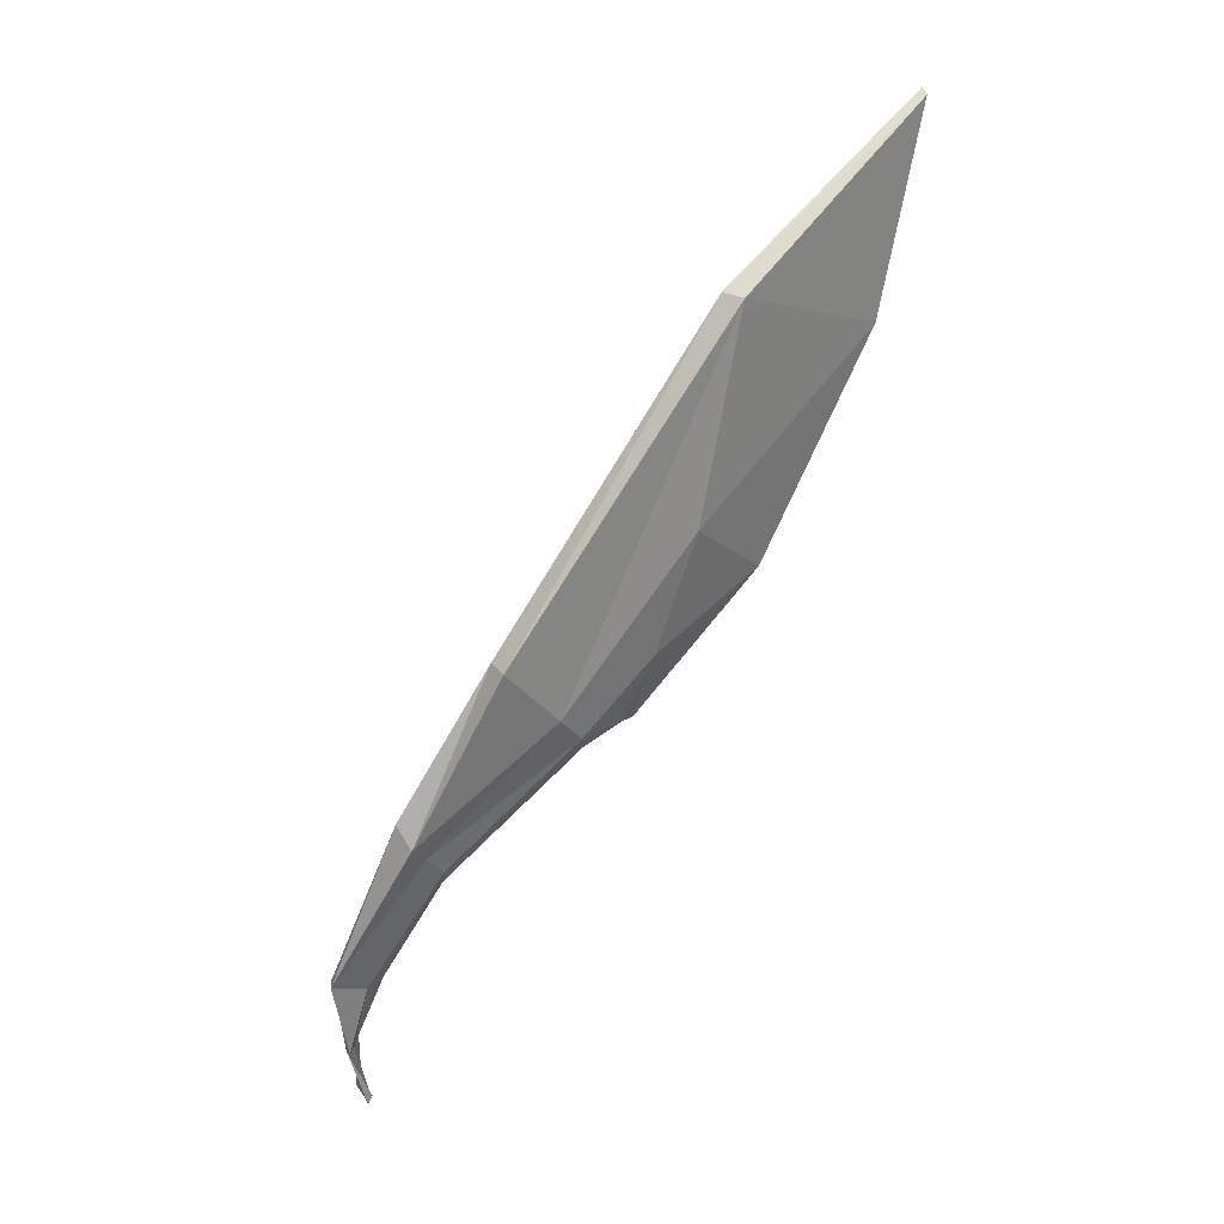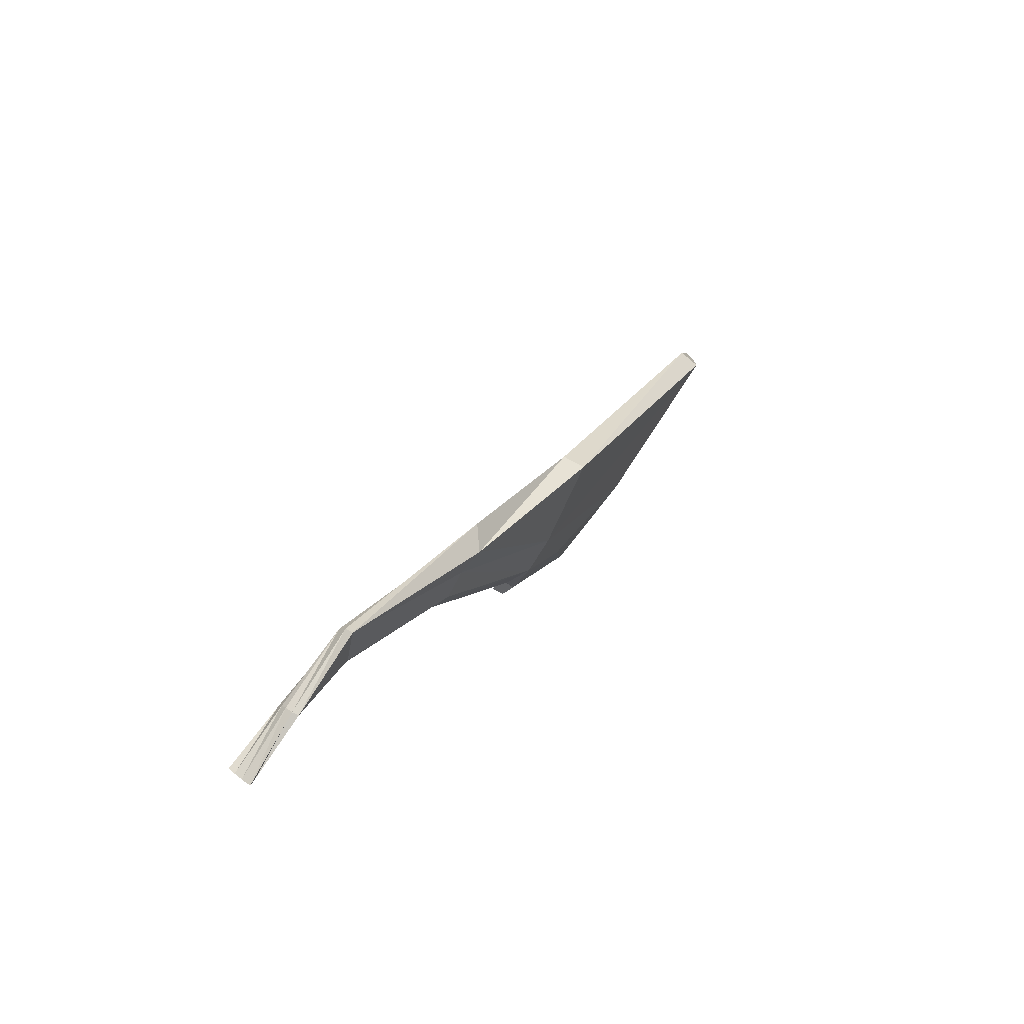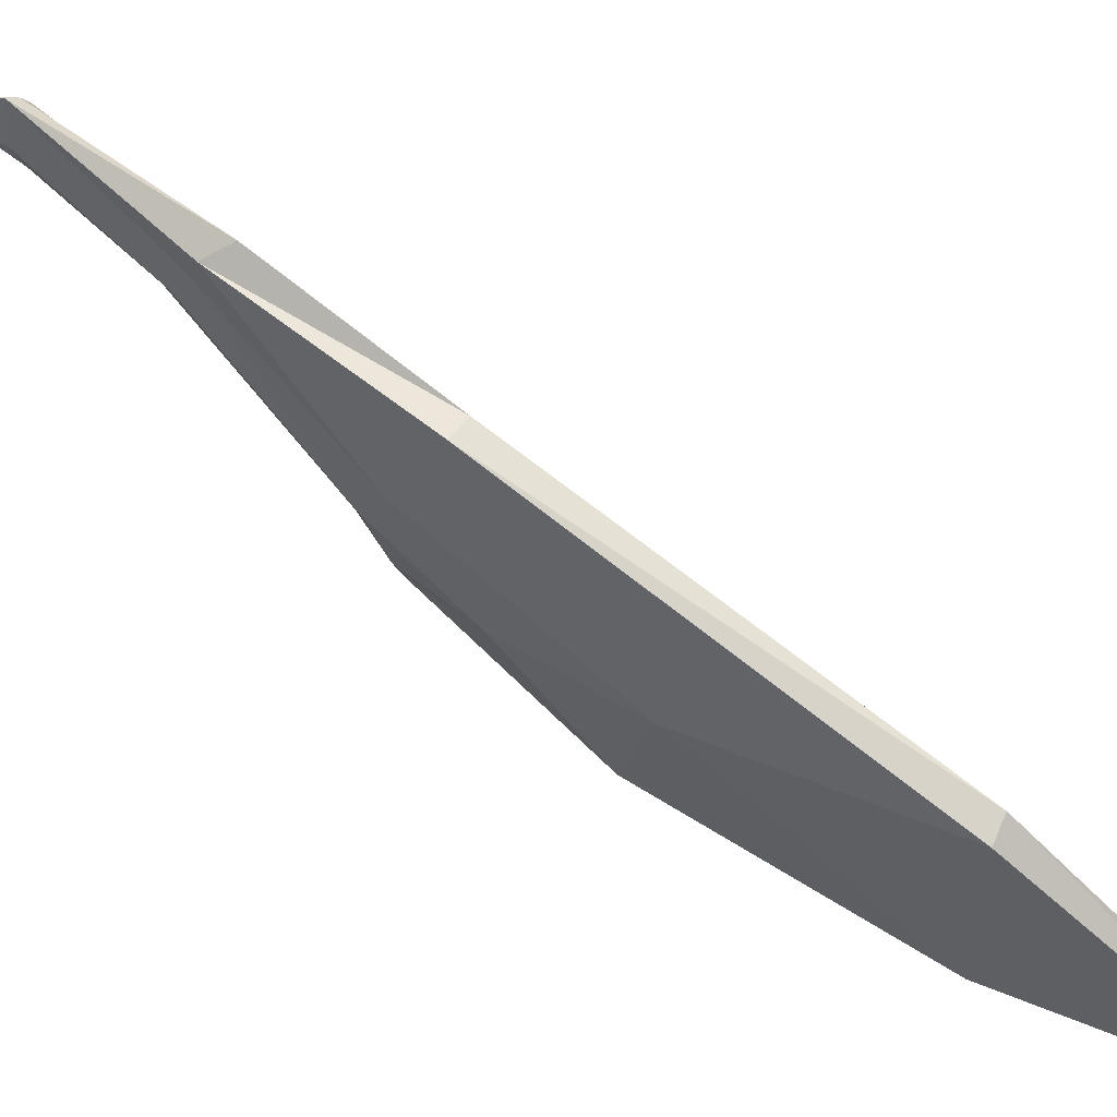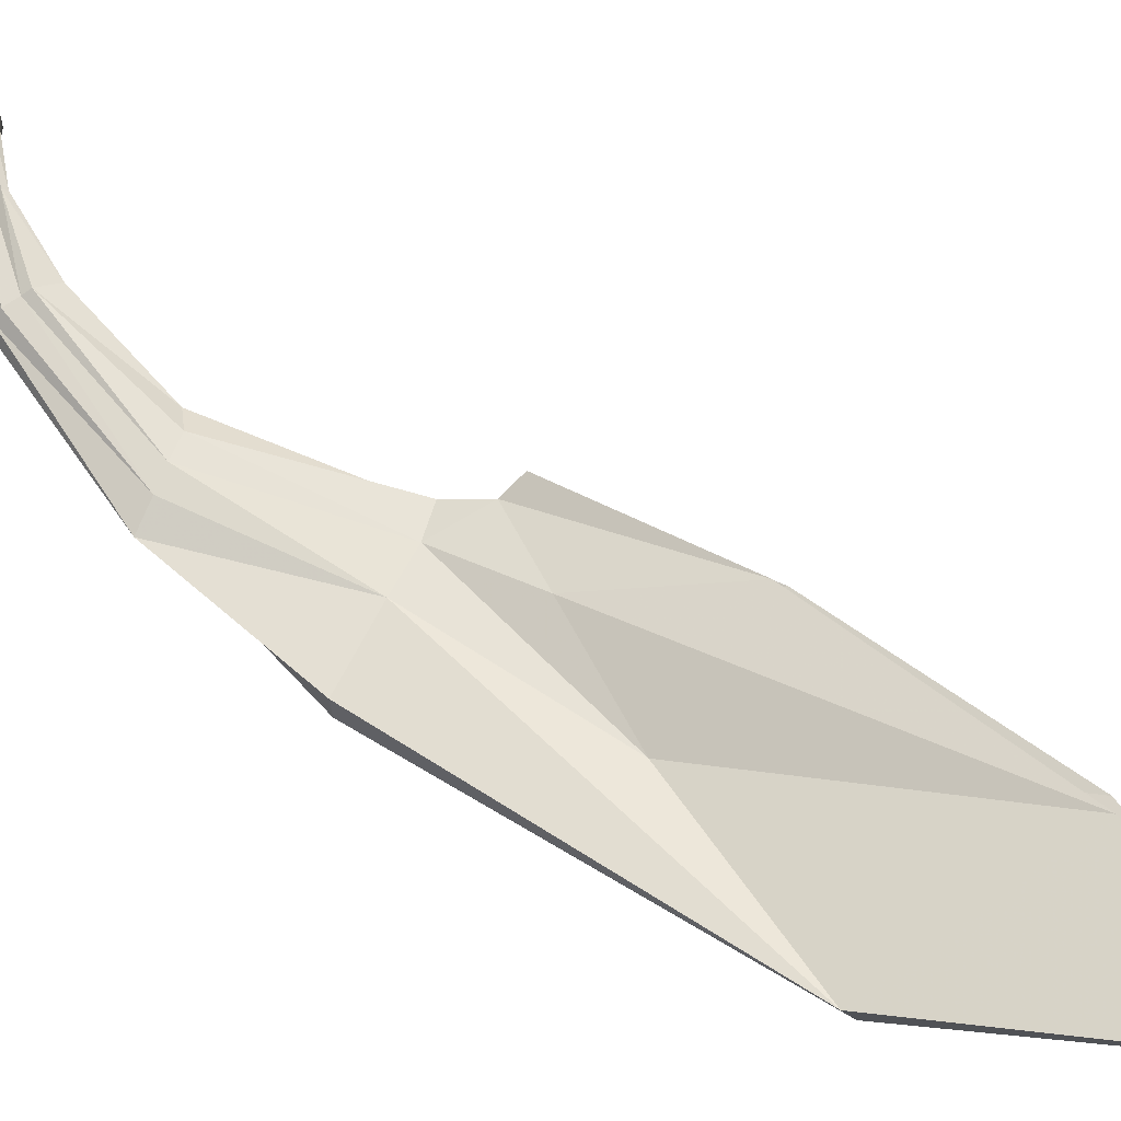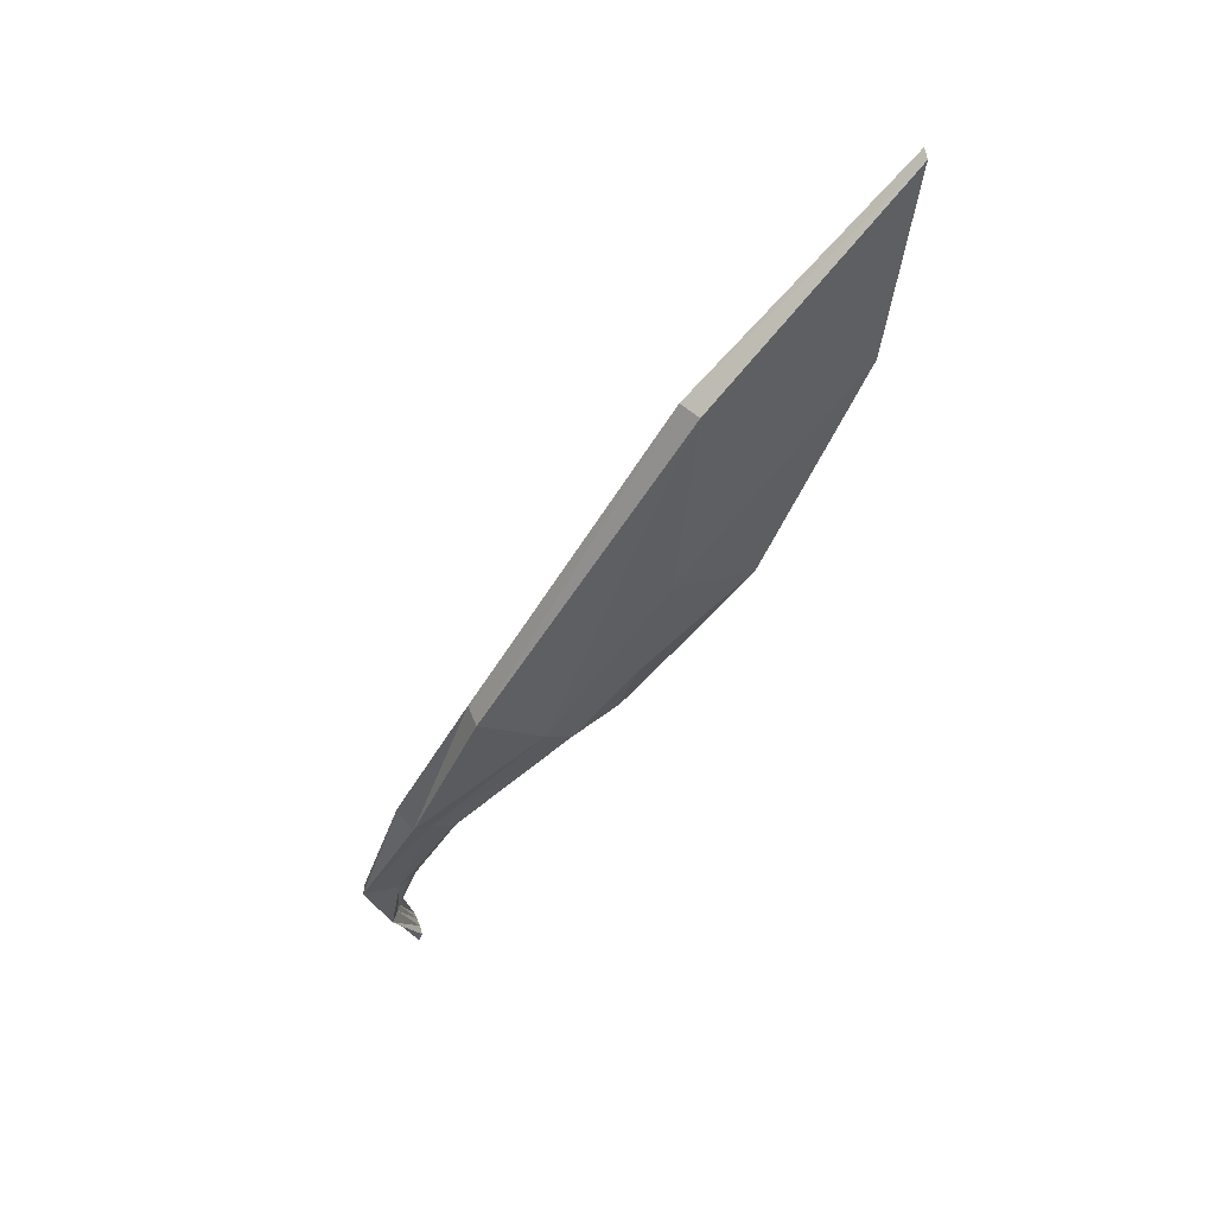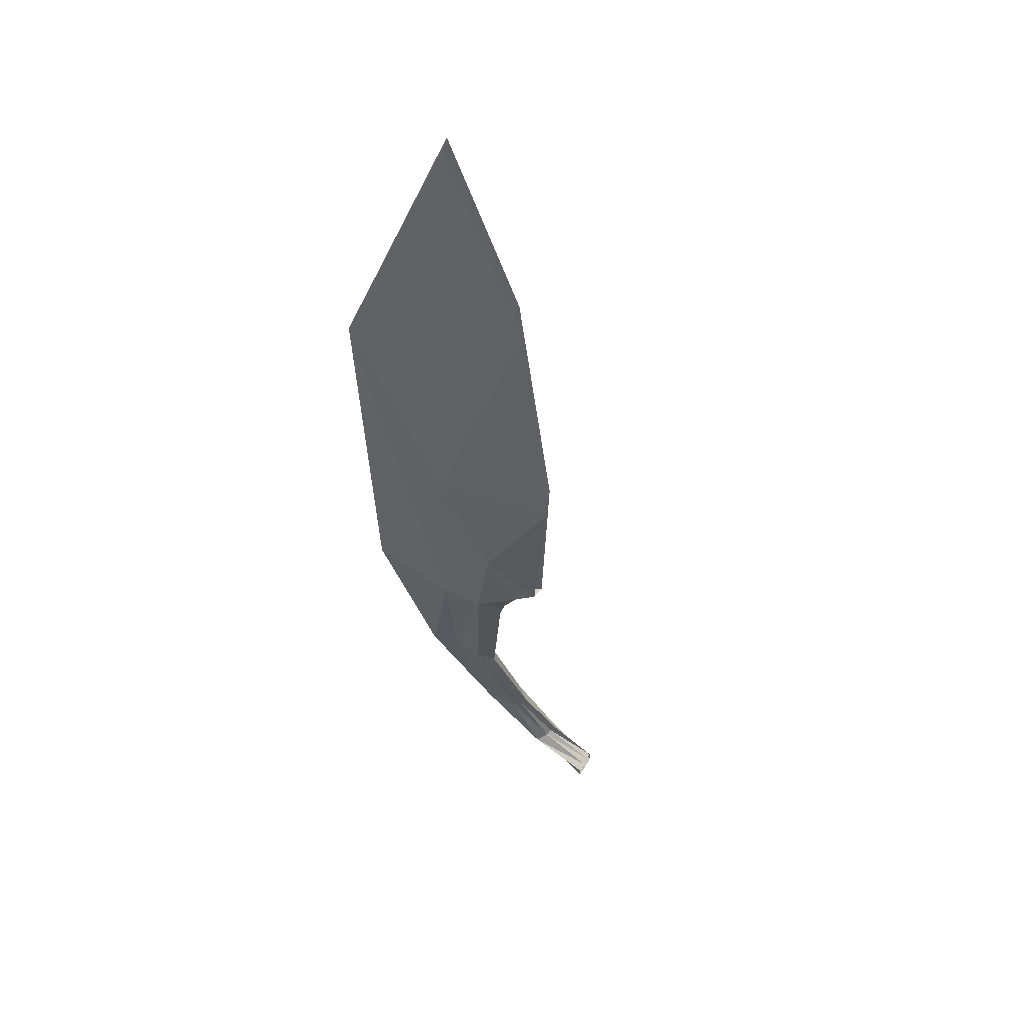
<metadata>
{"format":"obj","ext":"obj","renderer":"f3d","projection":"perspective","resolution":1024,"background":"white","views":[{"elev":-6.4,"azim":166.4,"up":"+Y"},{"elev":-42.4,"azim":104.2,"up":"+Y"},{"elev":-64.2,"azim":86.8,"up":"+Z"},{"elev":20.7,"azim":153.3,"up":"+Z"},{"elev":22.0,"azim":177.5,"up":"+Y"},{"elev":20.1,"azim":-115.6,"up":"+Y"}]}
</metadata>
<code>
v 4.332 10.83 0.1792
v 4.445 10.55 0.2845
v 4.331 10.83 0.1763
v 4.443 10.55 0.2791
v 4.555 10.36 0.3686
v 4.469 10.53 0.2736
v 4.518 10.56 0.2165
v 4.469 10.53 0.2703
v 4.522 10.57 0.226
v 4.535 10.48 0.2909
v 4.551 10.48 0.2632
v 4.531 10.47 0.2947
v 4.558 10.5 0.2624
v 4.566 10.43 0.3294
v 4.58 10.42 0.315
v 4.554 10.42 0.3283
v 4.579 10.42 0.319
v 4.559 10.37 0.3782
v 4.553 10.37 0.3677
v 4.557 10.37 0.3768
v 4.454 10.55 0.2758
v 4.43 10.73 0.1708
v 4.422 10.72 0.1635
v 4.451 10.54 0.2712
v 4.34 10.73 0.2221
v 4.387 10.62 0.2582
v 4.398 10.63 0.2656
v 4.349 10.74 0.2235
v 4.479 10.54 0.2634
v 4.495 10.55 0.2505
v 4.486 10.54 0.2434
v 4.473 10.53 0.2572
v 4.543 10.49 0.2833
v 4.55 10.49 0.2745
v 4.542 10.48 0.2747
v 4.532 10.47 0.2841
v 4.57 10.43 0.3266
v 4.577 10.43 0.3232
v 4.562 10.42 0.3233
v 4.557 10.42 0.3256
v 4.558 10.37 0.3757
v 4.556 10.36 0.3726
v 4.554 10.37 0.3714
v 4.556 10.37 0.3745
v 4.452 10.58 0.255
v 4.444 10.63 0.217
v 4.429 10.63 0.2154
v 4.44 10.57 0.2488
v 4.565 10.4 0.3547
v 4.569 10.39 0.346
v 4.562 10.4 0.3538
v 4.567 10.39 0.3431
v 4.567 10.39 0.352
v 4.569 10.39 0.3491
v 4.565 10.39 0.3487
v 4.564 10.39 0.3514
f 32 48 24 8
f 22 46 28 1
f 3 23 22 1
f 21 24 4 2
f 25 47 23 3
f 52 50 17 15
f 13 34 30 9
f 10 12 8 6
f 12 36 32 8
f 11 13 9 7
f 17 38 34 13
f 14 16 12 10
f 16 40 36 12
f 15 17 13 11
f 50 54 38 17
f 49 51 16 14
f 51 56 40 16
f 21 45 29 6
f 22 23 7 9
f 24 21 6 8
f 23 47 31 7
f 31 47 48 32
f 30 46 22 9
f 27 45 21 2
f 28 46 45 27
f 47 25 26 48
f 48 26 4 24
f 29 33 10 6
f 30 34 33 29
f 31 35 11 7
f 32 36 35 31
f 33 37 14 10
f 34 38 37 33
f 35 39 15 11
f 36 40 39 35
f 37 53 49 14
f 38 54 53 37
f 39 55 52 15
f 40 56 55 39
f 29 45 46 30
f 50 52 19 5
f 54 50 5 42
f 51 49 18 20
f 56 51 20 44
f 49 53 41 18
f 53 54 42 41
f 52 55 43 19
f 55 56 44 43

</code>
